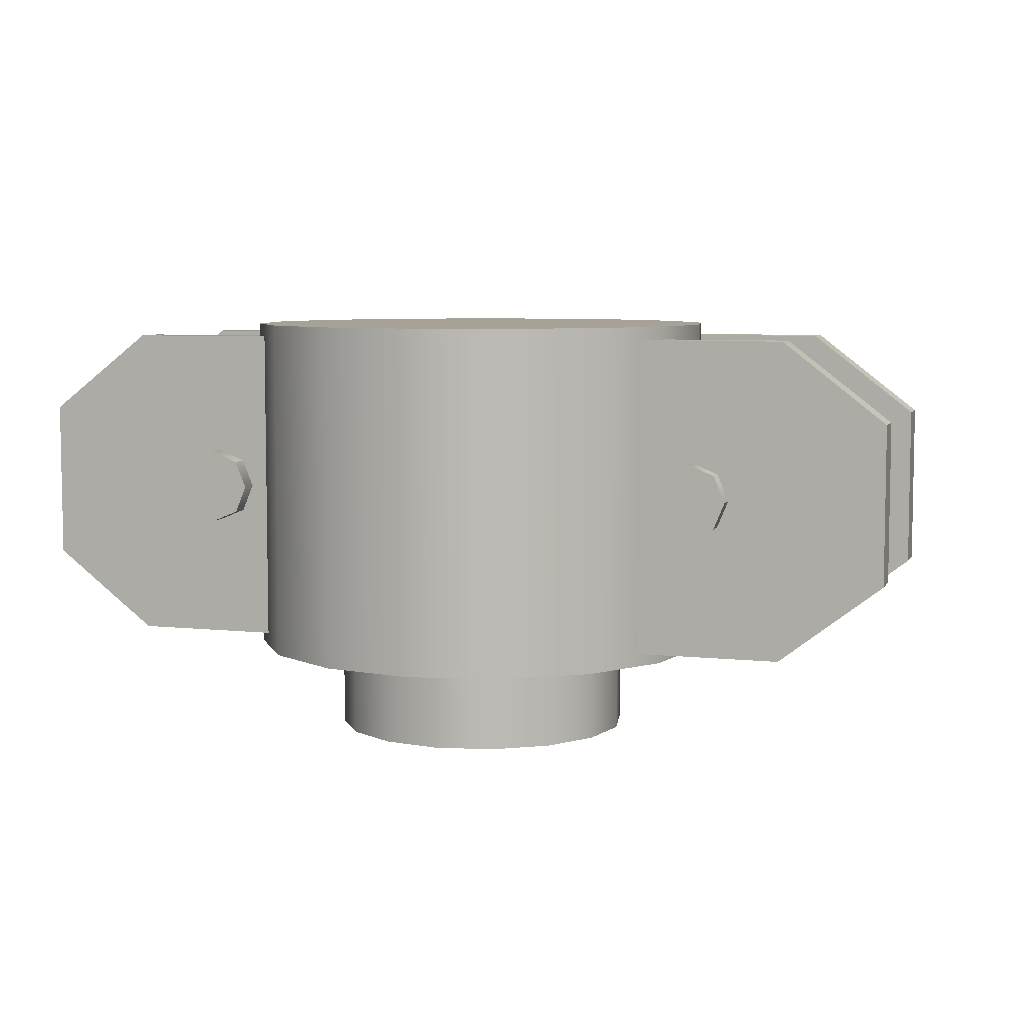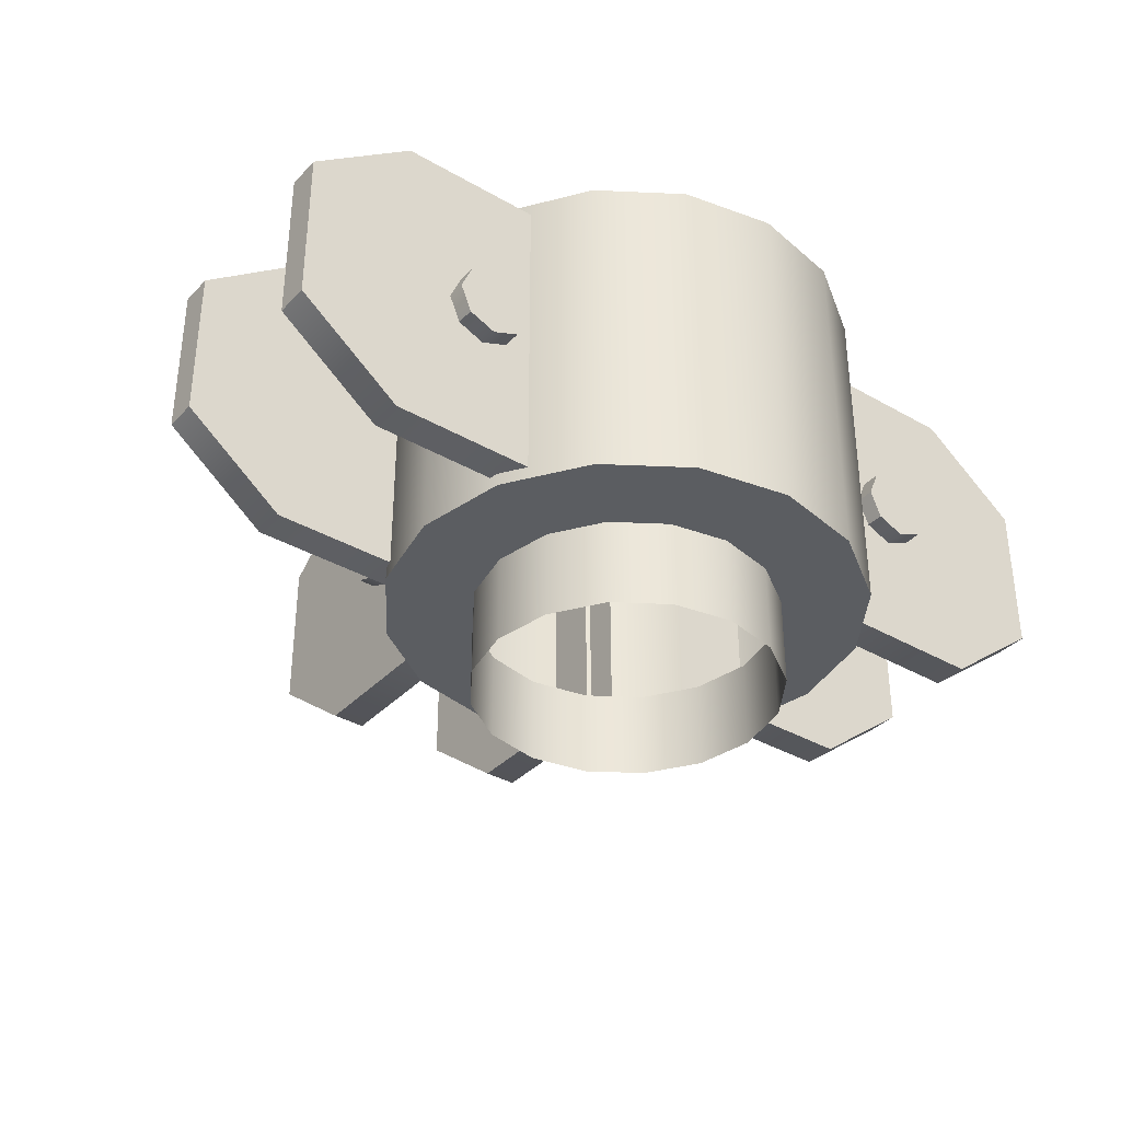
<metadata>
{"format":"obj","ext":"obj","renderer":"f3d","projection":"perspective","resolution":1024,"background":"white","views":[{"elev":6.6,"azim":-162.4,"up":"+Y"},{"elev":-36.0,"azim":142.9,"up":"+Y"}]}
</metadata>
<code>
g hand_R_07_01
v 0.09292 0 0.09291
v 0.09292 0.07828 0.09291
v 0.1214 0.07828 0.05028
v 0.1214 0 0.05028
v 0.1314 0.07828 -2e-06
v 0.1314 0 -2e-06
v 0.1214 0 -0.05028
v 0.1214 0.07828 -0.05028
v 0.09292 0 -0.0929
v 0.09292 0.07828 -0.0929
v 0.09292 0 0.09291
v 0.0503 0.07828 0.1214
v 0.09292 0.07828 0.09291
v 0.0503 0 0.1214
v 1.4e-05 0.07828 0.1314
v 1.4e-05 0 0.1314
v -0.05027 0.07828 0.1214
v -0.05027 0 0.1214
v -0.09289 0.07828 0.09291
v -0.09289 0 0.09291
v -0.09289 0 0.09291
v -0.1214 0.07828 0.05028
v -0.09289 0.07828 0.09291
v -0.1214 0 0.05028
v -0.1314 0.07828 -2e-06
v -0.1314 0 -2e-06
v -0.1214 0.07828 -0.05028
v -0.1214 0 -0.05028
v -0.09289 0.07828 -0.0929
v -0.09289 0 -0.0929
v -0.09289 0 -0.0929
v -0.05027 0.07828 -0.1214
v -0.09289 0.07828 -0.0929
v -0.05027 0 -0.1214
v 1.4e-05 0 -0.1314
v 1.4e-05 0.07828 -0.1314
v 0.0503 0.07828 -0.1214
v 0.0503 0 -0.1214
v 0.09292 0 -0.0929
v 0.09292 0.07828 -0.0929
v 0.1907 0.3752 0.07898
v 0.146 0.07828 0.1459
v 0.146 0.3752 0.1459
v 0.1907 0.07828 0.07898
v 0.2064 0.3752 -2e-06
v 0.2064 0.07828 -2e-06
v 0.1907 0.3752 -0.07898
v 0.1907 0.07828 -0.07898
v 0.146 0.3752 -0.1459
v 0.146 0.07828 -0.1459
v 0.146 0.3752 0.1459
v 0.146 0.07828 0.1459
v 0.079 0.07828 0.1907
v 0.079 0.3752 0.1907
v 1.3e-05 0.07828 0.2064
v 1.3e-05 0.3752 0.2064
v -0.07897 0.07828 0.1907
v -0.07897 0.3752 0.1907
v -0.07897 0.3752 0.1907
v -0.07897 0.07828 0.1907
v -0.1459 0.07828 0.1459
v -0.1459 0.3752 0.1459
v -0.1459 0.3752 0.1459
v -0.1459 0.07828 0.1459
v -0.1907 0.07828 0.07898
v -0.1907 0.3752 0.07898
v -0.2064 0.07828 -2e-06
v -0.2064 0.3752 -2e-06
v -0.1907 0.07828 -0.07898
v -0.1907 0.3752 -0.07898
v -0.1459 0.07828 -0.1459
v -0.1459 0.3752 -0.1459
v -0.1459 0.3752 -0.1459
v -0.1459 0.07828 -0.1459
v -0.07897 0.07828 -0.1907
v -0.07897 0.3752 -0.1907
v 1.3e-05 0.07828 -0.2064
v 1.3e-05 0.3752 -0.2064
v 0.079 0.07828 -0.1907
v 0.079 0.3752 -0.1907
v 0.146 0.07828 -0.1459
v 0.146 0.3752 -0.1459
v 0.1458 0.08953 -0.07089
v 0.1458 0.364 -0.07089
v 0.3003 0.364 -0.07089
v 0.3003 0.08953 -0.07089
v 0.3893 0.2953 -0.07089
v 0.3893 0.1582 -0.07089
v 0.3003 0.364 -0.1
v 0.1458 0.364 -0.1
v 0.1458 0.08953 -0.1
v 0.3003 0.08953 -0.1
v 0.3893 0.1582 -0.1
v 0.3893 0.2953 -0.1
v 0.3003 0.364 -0.07089
v 0.1458 0.364 -0.07089
v 0.1458 0.364 -0.1
v 0.3003 0.364 -0.1
v 0.3893 0.1582 -0.07089
v 0.3893 0.2953 -0.07089
v 0.3893 0.2953 -0.1
v 0.3893 0.1582 -0.1
v 0.1458 0.08953 -0.07089
v 0.3003 0.08953 -0.07089
v 0.3003 0.08953 -0.1
v 0.1458 0.08953 -0.1
v 0.3003 0.08953 -0.1
v 0.3003 0.08953 -0.07089
v 0.3893 0.1582 -0.07089
v 0.3893 0.1582 -0.1
v 0.3003 0.364 -0.07089
v 0.3003 0.364 -0.1
v 0.3893 0.2953 -0.1
v 0.3893 0.2953 -0.07089
v 0.246 0.2038 -0.1
v 0.2555 0.2268 -0.1158
v 0.246 0.2038 -0.1158
v 0.2555 0.2268 -0.1
v 0.246 0.2497 -0.1158
v 0.246 0.2497 -0.1
v 0.2231 0.1944 -0.1
v 0.246 0.2038 -0.1
v 0.246 0.2038 -0.1158
v 0.2231 0.1944 -0.1158
v 0.2001 0.2038 -0.1
v 0.2231 0.1944 -0.1
v 0.2231 0.1944 -0.1158
v 0.2001 0.2038 -0.1158
v 0.1907 0.2268 -0.1
v 0.2001 0.2038 -0.1
v 0.2001 0.2038 -0.1158
v 0.1907 0.2268 -0.1158
v 0.2001 0.2497 -0.1
v 0.2001 0.2497 -0.1158
v 0.2231 0.2592 -0.1
v 0.2001 0.2497 -0.1
v 0.2001 0.2497 -0.1158
v 0.2231 0.2592 -0.1158
v 0.246 0.2497 -0.1
v 0.2231 0.2592 -0.1
v 0.2231 0.2592 -0.1158
v 0.246 0.2497 -0.1158
v 0.1458 0.364 0.07089
v 0.1458 0.08953 0.07089
v 0.3003 0.08953 0.07089
v 0.3003 0.364 0.07089
v 0.3893 0.1582 0.07089
v 0.3893 0.2953 0.07089
v 0.3003 0.08953 0.1
v 0.1458 0.08953 0.1
v 0.1458 0.364 0.1
v 0.3003 0.364 0.1
v 0.3893 0.2953 0.1
v 0.3893 0.1582 0.1
v 0.3003 0.08953 0.07089
v 0.1458 0.08953 0.07089
v 0.1458 0.08953 0.1
v 0.3003 0.08953 0.1
v 0.3893 0.2953 0.07089
v 0.3893 0.1582 0.07089
v 0.3893 0.1582 0.1
v 0.3893 0.2953 0.1
v 0.1458 0.364 0.07089
v 0.3003 0.364 0.07089
v 0.3003 0.364 0.1
v 0.1458 0.364 0.1
v 0.3003 0.364 0.1
v 0.3003 0.364 0.07089
v 0.3893 0.2953 0.07089
v 0.3893 0.2953 0.1
v 0.3003 0.08953 0.07089
v 0.3003 0.08953 0.1
v 0.3893 0.1582 0.1
v 0.3893 0.1582 0.07089
v 0.246 0.2497 0.1
v 0.2555 0.2268 0.1158
v 0.246 0.2497 0.1158
v 0.2555 0.2268 0.1
v 0.246 0.2038 0.1158
v 0.246 0.2038 0.1
v 0.2231 0.2592 0.1
v 0.246 0.2497 0.1
v 0.246 0.2497 0.1158
v 0.2231 0.2592 0.1158
v 0.2001 0.2497 0.1
v 0.2231 0.2592 0.1
v 0.2231 0.2592 0.1158
v 0.2001 0.2497 0.1158
v 0.1907 0.2268 0.1
v 0.2001 0.2497 0.1
v 0.2001 0.2497 0.1158
v 0.1907 0.2268 0.1158
v 0.2001 0.2038 0.1
v 0.2001 0.2038 0.1158
v 0.2231 0.1944 0.1
v 0.2001 0.2038 0.1
v 0.2001 0.2038 0.1158
v 0.2231 0.1944 0.1158
v 0.246 0.2038 0.1
v 0.2231 0.1944 0.1
v 0.2231 0.1944 0.1158
v 0.246 0.2038 0.1158
v 0.07091 0.08953 0.1458
v 0.07091 0.364 0.1458
v 0.07091 0.364 0.3003
v 0.07091 0.08953 0.3003
v 0.07091 0.2953 0.3893
v 0.07091 0.1582 0.3893
v 0.1001 0.364 0.3003
v 0.1001 0.364 0.1458
v 0.1001 0.08953 0.1458
v 0.1001 0.08953 0.3003
v 0.1001 0.1582 0.3893
v 0.1001 0.2953 0.3893
v 0.07091 0.364 0.3003
v 0.07091 0.364 0.1458
v 0.1001 0.364 0.1458
v 0.1001 0.364 0.3003
v 0.07091 0.1582 0.3893
v 0.07091 0.2953 0.3893
v 0.1001 0.2953 0.3893
v 0.1001 0.1582 0.3893
v 0.07091 0.08953 0.1458
v 0.07091 0.08953 0.3003
v 0.1001 0.08953 0.3003
v 0.1001 0.08953 0.1458
v 0.1001 0.08953 0.3003
v 0.07091 0.08953 0.3003
v 0.07091 0.1582 0.3893
v 0.1001 0.1582 0.3893
v 0.07091 0.364 0.3003
v 0.1001 0.364 0.3003
v 0.1001 0.2953 0.3893
v 0.07091 0.2953 0.3893
v 0.1001 0.2038 0.246
v 0.1001 0.2268 0.2555
v 0.1159 0.2268 0.2555
v 0.1159 0.2038 0.246
v 0.1001 0.1944 0.223
v 0.1159 0.1944 0.223
v 0.1001 0.2038 0.2001
v 0.1001 0.1944 0.223
v 0.1159 0.1944 0.223
v 0.1159 0.2038 0.2001
v 0.1001 0.2268 0.1906
v 0.1159 0.2268 0.1906
v 0.1001 0.2497 0.2001
v 0.1159 0.2497 0.2001
v 0.1001 0.2592 0.223
v 0.1001 0.2497 0.2001
v 0.1159 0.2497 0.2001
v 0.1159 0.2592 0.223
v 0.1001 0.2497 0.246
v 0.1001 0.2592 0.223
v 0.1159 0.2592 0.223
v 0.1159 0.2497 0.246
v 0.1001 0.2268 0.2555
v 0.1001 0.2497 0.246
v 0.1159 0.2497 0.246
v 0.1159 0.2268 0.2555
v -0.07086 0.364 0.1458
v -0.07086 0.08953 0.1458
v -0.07086 0.08953 0.3003
v -0.07086 0.364 0.3003
v -0.07086 0.1582 0.3893
v -0.07086 0.2953 0.3893
v -0.1 0.08953 0.3003
v -0.1 0.08953 0.1458
v -0.1 0.364 0.1458
v -0.1 0.364 0.3003
v -0.1 0.2953 0.3893
v -0.1 0.1582 0.3893
v -0.07086 0.08953 0.3003
v -0.07086 0.08953 0.1458
v -0.1 0.08953 0.1458
v -0.1 0.08953 0.3003
v -0.07086 0.2953 0.3893
v -0.07086 0.1582 0.3893
v -0.1 0.1582 0.3893
v -0.1 0.2953 0.3893
v -0.07086 0.364 0.1458
v -0.07086 0.364 0.3003
v -0.1 0.364 0.3003
v -0.1 0.364 0.1458
v -0.1 0.364 0.3003
v -0.07086 0.364 0.3003
v -0.07086 0.2953 0.3893
v -0.1 0.2953 0.3893
v -0.07086 0.08953 0.3003
v -0.1 0.08953 0.3003
v -0.1 0.1582 0.3893
v -0.07086 0.1582 0.3893
v -0.1 0.2592 0.223
v -0.1158 0.2497 0.246
v -0.1158 0.2592 0.223
v -0.1 0.2497 0.246
v -0.1158 0.2268 0.2555
v -0.1 0.2268 0.2555
v -0.1158 0.2038 0.246
v -0.1 0.2038 0.246
v -0.1158 0.1944 0.223
v -0.1 0.1944 0.223
v -0.1 0.2497 0.2001
v -0.1 0.2592 0.223
v -0.1158 0.2592 0.223
v -0.1158 0.2497 0.2001
v -0.1 0.2268 0.1906
v -0.1158 0.2268 0.1906
v -0.1 0.2038 0.2001
v -0.1158 0.2038 0.2001
v -0.1 0.1944 0.223
v -0.1158 0.1944 0.223
v -0.3003 0.364 -0.07089
v -0.1458 0.364 -0.07089
v -0.1458 0.08953 -0.07089
v -0.3003 0.08953 -0.07089
v -0.3893 0.2953 -0.07089
v -0.3893 0.1582 -0.07089
v -0.1458 0.08953 -0.1
v -0.1458 0.364 -0.1
v -0.3003 0.364 -0.1
v -0.3003 0.08953 -0.1
v -0.3893 0.1582 -0.1
v -0.3893 0.2953 -0.1
v -0.1458 0.364 -0.1
v -0.1458 0.364 -0.07089
v -0.3003 0.364 -0.07089
v -0.3003 0.364 -0.1
v -0.3893 0.2953 -0.1
v -0.3893 0.2953 -0.07089
v -0.3893 0.1582 -0.07089
v -0.3893 0.1582 -0.1
v -0.3003 0.08953 -0.1
v -0.3003 0.08953 -0.07089
v -0.1458 0.08953 -0.07089
v -0.1458 0.08953 -0.1
v -0.3893 0.1582 -0.07089
v -0.3003 0.08953 -0.07089
v -0.3003 0.08953 -0.1
v -0.3893 0.1582 -0.1
v -0.3893 0.2953 -0.1
v -0.3003 0.364 -0.1
v -0.3003 0.364 -0.07089
v -0.3893 0.2953 -0.07089
v -0.2554 0.2268 -0.1158
v -0.2554 0.2268 -0.1
v -0.2459 0.2038 -0.1
v -0.2459 0.2038 -0.1158
v -0.2459 0.2038 -0.1158
v -0.2459 0.2038 -0.1
v -0.223 0.1944 -0.1
v -0.223 0.1944 -0.1158
v -0.223 0.1944 -0.1158
v -0.223 0.1944 -0.1
v -0.2001 0.2038 -0.1
v -0.2001 0.2038 -0.1158
v -0.2001 0.2038 -0.1158
v -0.2001 0.2038 -0.1
v -0.1906 0.2268 -0.1
v -0.1906 0.2268 -0.1158
v -0.1906 0.2268 -0.1158
v -0.1906 0.2268 -0.1
v -0.2001 0.2497 -0.1
v -0.2001 0.2497 -0.1158
v -0.2001 0.2497 -0.1158
v -0.2001 0.2497 -0.1
v -0.223 0.2592 -0.1
v -0.223 0.2592 -0.1158
v -0.223 0.2592 -0.1158
v -0.223 0.2592 -0.1
v -0.2459 0.2497 -0.1
v -0.2459 0.2497 -0.1158
v -0.2554 0.2268 -0.1
v -0.2554 0.2268 -0.1158
v -0.3003 0.08953 0.07089
v -0.1458 0.08953 0.07089
v -0.1458 0.364 0.07089
v -0.3003 0.364 0.07089
v -0.3893 0.1582 0.07089
v -0.3893 0.2953 0.07089
v -0.1458 0.364 0.1
v -0.1458 0.08953 0.1
v -0.3003 0.08953 0.1
v -0.3003 0.364 0.1
v -0.3893 0.2953 0.1
v -0.3893 0.1582 0.1
v -0.1458 0.08953 0.1
v -0.1458 0.08953 0.07089
v -0.3003 0.08953 0.07089
v -0.3003 0.08953 0.1
v -0.3893 0.1582 0.1
v -0.3893 0.1582 0.07089
v -0.3893 0.2953 0.07089
v -0.3893 0.2953 0.1
v -0.3003 0.364 0.1
v -0.3003 0.364 0.07089
v -0.1458 0.364 0.07089
v -0.1458 0.364 0.1
v -0.3893 0.2953 0.07089
v -0.3003 0.364 0.07089
v -0.3003 0.364 0.1
v -0.3893 0.2953 0.1
v -0.3893 0.1582 0.1
v -0.3003 0.08953 0.1
v -0.3003 0.08953 0.07089
v -0.3893 0.1582 0.07089
v -0.2554 0.2268 0.1158
v -0.2554 0.2268 0.1
v -0.2459 0.2497 0.1
v -0.2459 0.2497 0.1158
v -0.2459 0.2497 0.1158
v -0.2459 0.2497 0.1
v -0.223 0.2592 0.1
v -0.223 0.2592 0.1158
v -0.223 0.2592 0.1158
v -0.223 0.2592 0.1
v -0.2001 0.2497 0.1
v -0.2001 0.2497 0.1158
v -0.2001 0.2497 0.1158
v -0.2001 0.2497 0.1
v -0.1906 0.2268 0.1
v -0.1906 0.2268 0.1158
v -0.1906 0.2268 0.1158
v -0.1906 0.2268 0.1
v -0.2001 0.2038 0.1
v -0.2001 0.2038 0.1158
v -0.2001 0.2038 0.1158
v -0.2001 0.2038 0.1
v -0.223 0.1944 0.1
v -0.223 0.1944 0.1158
v -0.223 0.1944 0.1158
v -0.223 0.1944 0.1
v -0.2459 0.2038 0.1
v -0.2459 0.2038 0.1158
v -0.2554 0.2268 0.1
v -0.2554 0.2268 0.1158
v 1.6e-05 0.3752 0
v 0.2064 0.3752 -2e-06
v 0.1907 0.3752 0.07898
v 0.146 0.3752 0.1459
v 0.1907 0.3752 -0.07898
v 0.079 0.3752 0.1907
v 0.146 0.3752 -0.1459
v 1.3e-05 0.3752 0.2064
v 0.079 0.3752 -0.1907
v -0.07897 0.3752 0.1907
v 1.3e-05 0.3752 -0.2064
v -0.1459 0.3752 0.1459
v -0.07897 0.3752 -0.1907
v -0.1907 0.3752 0.07898
v -0.1459 0.3752 -0.1459
v -0.2064 0.3752 -2e-06
v -0.1907 0.3752 -0.07898
v 0.246 0.2038 -0.1158
v 0.2555 0.2268 -0.1158
v 0.2231 0.2268 -0.1158
v 0.2231 0.1944 -0.1158
v 0.246 0.2497 -0.1158
v 0.2001 0.2038 -0.1158
v 0.2231 0.2592 -0.1158
v 0.1907 0.2268 -0.1158
v 0.2001 0.2497 -0.1158
v 0.246 0.2497 0.1158
v 0.2555 0.2268 0.1158
v 0.2231 0.2268 0.1158
v 0.2231 0.2592 0.1158
v 0.246 0.2038 0.1158
v 0.2001 0.2497 0.1158
v 0.2231 0.1944 0.1158
v 0.1907 0.2268 0.1158
v 0.2001 0.2038 0.1158
v 0.1159 0.2038 0.246
v 0.1159 0.2268 0.2555
v 0.1159 0.2268 0.223
v 0.1159 0.1944 0.223
v 0.1159 0.2497 0.246
v 0.1159 0.2038 0.2001
v 0.1159 0.2592 0.223
v 0.1159 0.2268 0.1906
v 0.1159 0.2497 0.2001
v -0.1158 0.2497 0.246
v -0.1158 0.2268 0.2555
v -0.1158 0.2268 0.223
v -0.1158 0.2592 0.223
v -0.1158 0.2038 0.246
v -0.1158 0.2497 0.2001
v -0.1158 0.1944 0.223
v -0.1158 0.2268 0.1906
v -0.1158 0.2038 0.2001
v -0.223 0.2268 -0.1158
v -0.2554 0.2268 -0.1158
v -0.2459 0.2038 -0.1158
v -0.223 0.1944 -0.1158
v -0.2459 0.2497 -0.1158
v -0.2001 0.2038 -0.1158
v -0.223 0.2592 -0.1158
v -0.1906 0.2268 -0.1158
v -0.2001 0.2497 -0.1158
v -0.223 0.2268 0.1158
v -0.2554 0.2268 0.1158
v -0.2459 0.2497 0.1158
v -0.223 0.2592 0.1158
v -0.2459 0.2038 0.1158
v -0.2001 0.2497 0.1158
v -0.223 0.1944 0.1158
v -0.1906 0.2268 0.1158
v -0.2001 0.2038 0.1158
v 0.2064 0.07828 -2e-06
v 0.1314 0.07828 -2e-06
v 0.1214 0.07828 0.05028
v 0.1907 0.07828 0.07898
v 0.1907 0.07828 -0.07898
v 0.09292 0.07828 0.09291
v 0.1214 0.07828 -0.05028
v 0.146 0.07828 0.1459
v 0.146 0.07828 -0.1459
v 0.0503 0.07828 0.1214
v 0.09292 0.07828 -0.0929
v 0.079 0.07828 0.1907
v 0.079 0.07828 -0.1907
v 1.4e-05 0.07828 0.1314
v 0.0503 0.07828 -0.1214
v 1.3e-05 0.07828 0.2064
v 1.3e-05 0.07828 -0.2064
v -0.05027 0.07828 0.1214
v 1.4e-05 0.07828 -0.1314
v -0.07897 0.07828 0.1907
v -0.07897 0.07828 -0.1907
v -0.09289 0.07828 0.09291
v -0.05027 0.07828 -0.1214
v -0.1459 0.07828 0.1459
v -0.1459 0.07828 -0.1459
v -0.1214 0.07828 0.05028
v -0.09289 0.07828 -0.0929
v -0.1907 0.07828 0.07898
v -0.1907 0.07828 -0.07898
v -0.1314 0.07828 -2e-06
v -0.1214 0.07828 -0.05028
v -0.2064 0.07828 -2e-06
g hand_R_07_01_0
f 3 2 1
f 4 3 1
f 5 3 4
f 6 5 4
f 6 7 5
f 7 8 5
f 8 7 9
f 10 8 9
f 13 12 11
f 12 14 11
f 14 12 15
f 16 14 15
f 15 17 16
f 17 18 16
f 18 17 19
f 20 18 19
f 23 22 21
f 22 24 21
f 24 22 25
f 26 24 25
f 26 25 27
f 28 26 27
f 27 29 28
f 29 30 28
f 33 32 31
f 32 34 31
f 34 32 35
f 32 36 35
f 35 36 37
f 38 35 37
f 38 37 39
f 37 40 39
f 43 42 41
f 42 44 41
f 41 44 45
f 44 46 45
f 45 46 47
f 46 48 47
f 47 48 49
f 48 50 49
f 53 52 51
f 54 53 51
f 55 53 54
f 56 55 54
f 57 55 56
f 58 57 56
f 61 60 59
f 62 61 59
f 65 64 63
f 66 65 63
f 67 65 66
f 68 67 66
f 69 67 68
f 70 69 68
f 71 69 70
f 72 71 70
f 75 74 73
f 76 75 73
f 77 75 76
f 78 77 76
f 79 77 78
f 80 79 78
f 81 79 80
f 82 81 80
f 85 84 83
f 86 85 83
f 87 85 86
f 88 87 86
f 91 90 89
f 92 91 89
f 93 92 89
f 94 93 89
f 97 96 95
f 98 97 95
f 101 100 99
f 102 101 99
f 105 104 103
f 106 105 103
f 109 108 107
f 110 109 107
f 113 112 111
f 114 113 111
f 117 116 115
f 116 118 115
f 116 119 118
f 119 120 118
f 123 122 121
f 124 123 121
f 127 126 125
f 128 127 125
f 131 130 129
f 132 131 129
f 132 129 133
f 134 132 133
f 137 136 135
f 138 137 135
f 141 140 139
f 142 141 139
f 145 144 143
f 146 145 143
f 147 145 146
f 148 147 146
f 151 150 149
f 152 151 149
f 153 152 149
f 154 153 149
f 157 156 155
f 158 157 155
f 161 160 159
f 162 161 159
f 165 164 163
f 166 165 163
f 169 168 167
f 170 169 167
f 173 172 171
f 174 173 171
f 177 176 175
f 176 178 175
f 176 179 178
f 179 180 178
f 183 182 181
f 184 183 181
f 187 186 185
f 188 187 185
f 191 190 189
f 192 191 189
f 192 189 193
f 194 192 193
f 197 196 195
f 198 197 195
f 201 200 199
f 202 201 199
f 205 204 203
f 206 205 203
f 207 205 206
f 208 207 206
f 211 210 209
f 212 211 209
f 213 212 209
f 214 213 209
f 217 216 215
f 218 217 215
f 221 220 219
f 222 221 219
f 225 224 223
f 226 225 223
f 229 228 227
f 230 229 227
f 233 232 231
f 234 233 231
f 237 236 235
f 238 237 235
f 238 235 239
f 240 238 239
f 243 242 241
f 244 243 241
f 244 241 245
f 246 244 245
f 246 245 247
f 248 246 247
f 251 250 249
f 252 251 249
f 255 254 253
f 256 255 253
f 259 258 257
f 260 259 257
f 263 262 261
f 264 263 261
f 265 263 264
f 266 265 264
f 269 268 267
f 270 269 267
f 271 270 267
f 272 271 267
f 275 274 273
f 276 275 273
f 279 278 277
f 280 279 277
f 283 282 281
f 284 283 281
f 287 286 285
f 288 287 285
f 291 290 289
f 292 291 289
f 295 294 293
f 294 296 293
f 294 297 296
f 297 298 296
f 297 299 298
f 299 300 298
f 299 301 300
f 301 302 300
f 305 304 303
f 306 305 303
f 306 303 307
f 308 306 307
f 308 307 309
f 310 308 309
f 310 309 311
f 312 310 311
f 315 314 313
f 316 315 313
f 316 313 317
f 318 316 317
f 321 320 319
f 322 321 319
f 321 322 323
f 324 321 323
f 327 326 325
f 328 327 325
f 331 330 329
f 332 331 329
f 335 334 333
f 336 335 333
f 339 338 337
f 340 339 337
f 343 342 341
f 344 343 341
f 347 346 345
f 348 347 345
f 351 350 349
f 352 351 349
f 355 354 353
f 356 355 353
f 359 358 357
f 360 359 357
f 363 362 361
f 364 363 361
f 367 366 365
f 368 367 365
f 371 370 369
f 372 371 369
f 373 371 372
f 374 373 372
f 377 376 375
f 378 377 375
f 378 375 379
f 380 378 379
f 383 382 381
f 384 383 381
f 383 384 385
f 386 383 385
f 389 388 387
f 390 389 387
f 393 392 391
f 394 393 391
f 397 396 395
f 398 397 395
f 401 400 399
f 402 401 399
f 405 404 403
f 406 405 403
f 409 408 407
f 410 409 407
f 413 412 411
f 414 413 411
f 417 416 415
f 418 417 415
f 421 420 419
f 422 421 419
f 425 424 423
f 426 425 423
f 429 428 427
f 430 429 427
f 433 432 431
f 434 433 431
f 435 433 434
f 436 435 434
f 439 438 437
f 440 439 437
f 438 441 437
f 442 440 437
f 441 443 437
f 444 442 437
f 443 445 437
f 446 444 437
f 445 447 437
f 448 446 437
f 447 449 437
f 450 448 437
f 449 451 437
f 452 450 437
f 451 453 437
f 453 452 437
f 456 455 454
f 456 454 457
f 456 458 455
f 456 457 459
f 456 460 458
f 456 459 461
f 456 462 460
f 456 461 462
f 465 464 463
f 465 463 466
f 465 467 464
f 465 466 468
f 465 469 467
f 465 468 470
f 465 471 469
f 465 470 471
f 474 473 472
f 474 472 475
f 474 476 473
f 474 475 477
f 474 478 476
f 474 477 479
f 474 480 478
f 474 479 480
f 483 482 481
f 483 481 484
f 483 485 482
f 483 484 486
f 483 487 485
f 483 486 488
f 483 489 487
f 483 488 489
f 492 491 490
f 493 492 490
f 491 494 490
f 495 493 490
f 494 496 490
f 497 495 490
f 496 498 490
f 498 497 490
f 501 500 499
f 502 501 499
f 500 503 499
f 504 502 499
f 503 505 499
f 506 504 499
f 505 507 499
f 507 506 499
f 510 509 508
f 511 510 508
f 508 509 512
f 513 510 511
f 509 514 512
f 515 513 511
f 512 514 516
f 517 513 515
f 514 518 516
f 519 517 515
f 516 518 520
f 521 517 519
f 518 522 520
f 523 521 519
f 520 522 524
f 525 521 523
f 522 526 524
f 527 525 523
f 524 526 528
f 529 525 527
f 526 530 528
f 531 529 527
f 528 530 532
f 533 529 531
f 530 534 532
f 535 533 531
f 532 534 536
f 537 533 535
f 534 538 536
f 539 537 535
f 536 538 539
f 538 537 539

</code>
